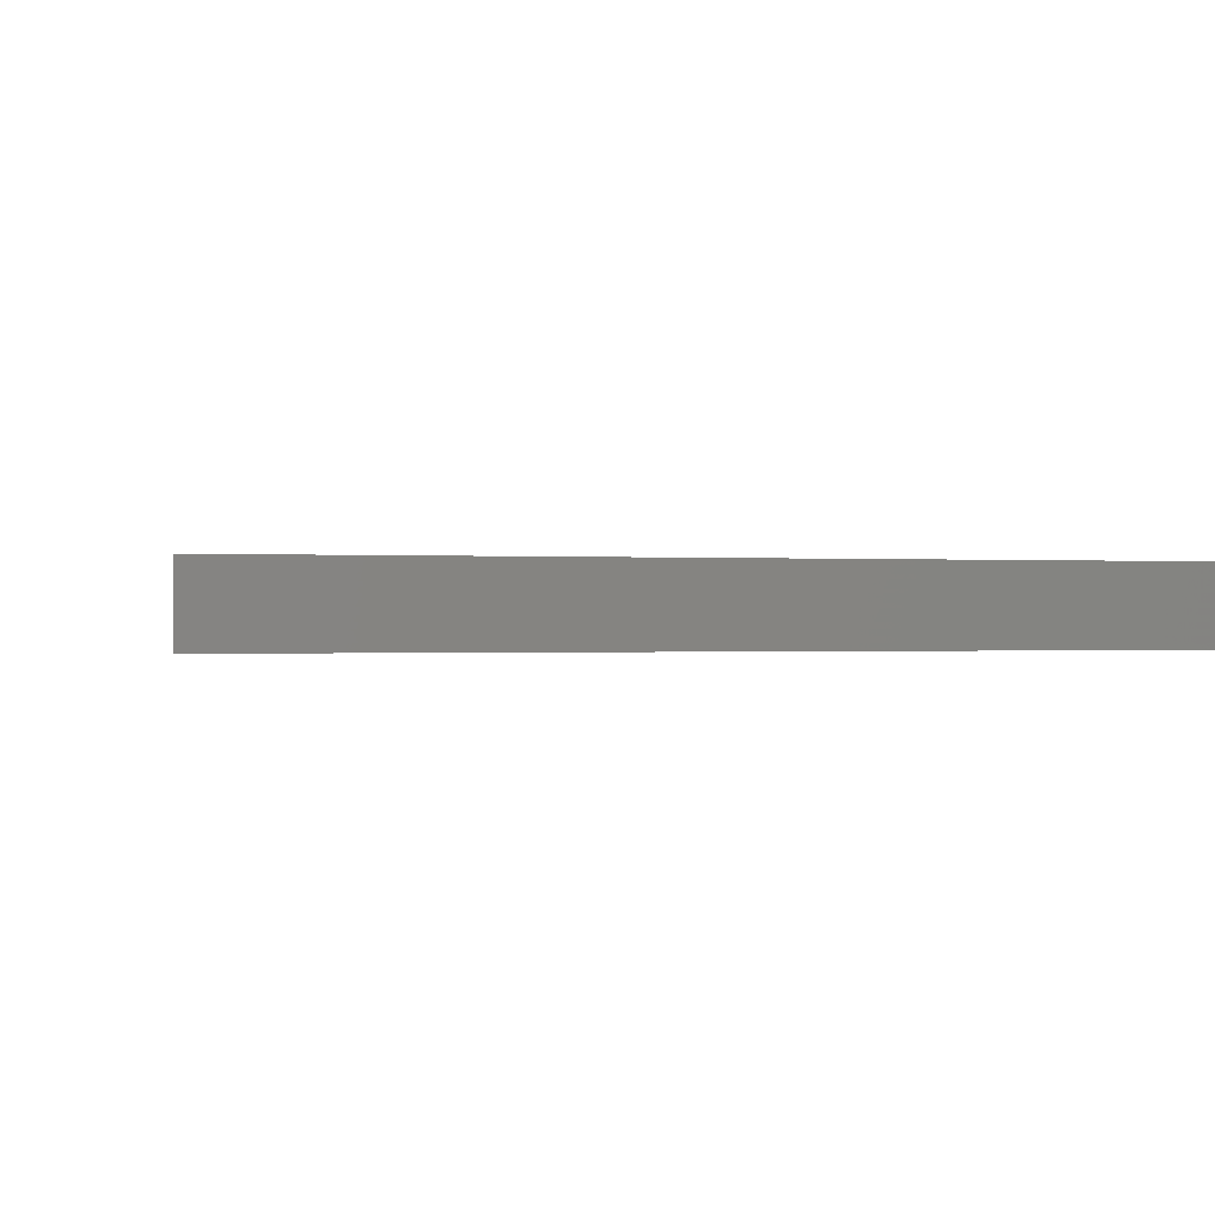
<metadata>
{"format":"stl","ext":"stl","renderer":"f3d","projection":"perspective","resolution":1024,"background":"white","views":[{"elev":-0.3,"azim":73.3,"up":"+Z"}]}
</metadata>
<code>
# stl→obj: 406 verts, 816 faces
v -13.4 13.73 1.769e-07
v -13.47 13.67 2
v -13.4 13.73 2
v -13.47 13.67 1.769e-07
v -15 13.48 1.769e-07
v -15.1 13.52 2
v -15 13.48 2
v -15.1 13.52 1.769e-07
v -15.86 14.29 2
v -15.9 14.38 1.769e-07
v -15.9 14.38 2
v -15.86 14.29 1.769e-07
v -12.82 14.97 1.769e-07
v -12.82 15.07 2
v -12.82 15.07 1.769e-07
v -12.82 14.97 2
v -15.1 16.42 1.769e-07
v -15 16.46 2
v -15.1 16.42 2
v -15 16.46 1.769e-07
v -12.93 14.38 1.769e-07
v -12.89 14.47 2
v -12.89 14.47 1.769e-07
v -12.93 14.38 2
v -13.06 14.11 1.769e-07
v -13.01 14.2 2
v -13.01 14.2 1.769e-07
v -13.06 14.11 2
v -13.83 13.48 1.769e-07
v -13.92 13.45 2
v -13.83 13.48 2
v -13.92 13.45 1.769e-07
v -14.21 13.38 1.769e-07
v -14.31 13.37 2
v -14.21 13.38 2
v -14.31 13.37 1.769e-07
v -15.58 13.87 2
v -15.65 13.95 1.769e-07
v -15.65 13.95 2
v -15.58 13.87 1.769e-07
v -14.72 13.4 1.769e-07
v -14.81 13.42 2
v -14.72 13.4 2
v -14.81 13.42 1.769e-07
v -12.89 15.46 1.769e-07
v -12.93 15.56 2
v -12.93 15.56 1.769e-07
v -12.89 15.46 2
v -15.58 16.06 2
v -15.51 16.13 1.769e-07
v -15.51 16.13 2
v -15.58 16.06 1.769e-07
v -12.83 14.77 1.769e-07
v -12.82 14.87 2
v -12.82 14.87 1.769e-07
v -12.83 14.77 2
v -12.87 14.57 1.769e-07
v -12.84 14.67 2
v -12.84 14.67 1.769e-07
v -12.87 14.57 2
v -13.25 13.87 1.769e-07
v -13.18 13.95 2
v -13.18 13.95 1.769e-07
v -13.25 13.87 2
v -13.12 14.03 2
v -13.12 14.03 1.769e-07
v -13.56 13.62 1.769e-07
v -13.64 13.57 2
v -13.56 13.62 2
v -13.64 13.57 1.769e-07
v -14.42 13.37 1.769e-07
v -14.52 13.37 2
v -14.42 13.37 2
v -14.52 13.37 1.769e-07
v -13.73 13.52 2
v -13.73 13.52 1.769e-07
v -14.02 13.42 2
v -14.02 13.42 1.769e-07
v -14.12 13.4 1.769e-07
v -14.12 13.4 2
v -16.01 14.87 2
v -16.02 14.97 1.769e-07
v -16.02 14.97 2
v -16.01 14.87 1.769e-07
v -16 14.77 2
v -16 14.77 1.769e-07
v -15.97 14.57 2
v -15.99 14.67 1.769e-07
v -15.99 14.67 2
v -15.97 14.57 1.769e-07
v -15.77 14.11 2
v -15.82 14.2 1.769e-07
v -15.82 14.2 2
v -15.77 14.11 1.769e-07
v -15.71 14.03 2
v -15.71 14.03 1.769e-07
v -14.62 13.38 2
v -14.62 13.38 1.769e-07
v -15.27 13.62 1.769e-07
v -15.36 13.67 2
v -15.27 13.62 2
v -15.36 13.67 1.769e-07
v -15.44 13.73 2
v -15.44 13.73 1.769e-07
v -15.19 13.57 1.769e-07
v -15.19 13.57 2
v -14.42 16.57 1.769e-07
v -14.31 16.56 2
v -14.42 16.57 2
v -14.31 16.56 1.769e-07
v -12.87 15.37 1.769e-07
v -12.87 15.37 2
v -13.18 15.99 1.769e-07
v -13.25 16.06 2
v -13.25 16.06 1.769e-07
v -13.18 15.99 2
v -13.47 16.26 1.769e-07
v -13.4 16.2 2
v -13.47 16.26 2
v -13.4 16.2 1.769e-07
v -13.73 16.42 1.769e-07
v -13.64 16.37 2
v -13.73 16.42 2
v -13.64 16.37 1.769e-07
v -15.27 16.32 1.769e-07
v -15.19 16.37 2
v -15.27 16.32 2
v -15.19 16.37 1.769e-07
v -15.99 15.27 2
v -15.97 15.37 1.769e-07
v -15.97 15.37 2
v -15.99 15.27 1.769e-07
v -15.94 15.46 2
v -15.9 15.56 1.769e-07
v -15.9 15.56 2
v -15.94 15.46 1.769e-07
v -16 15.17 2
v -16 15.17 1.769e-07
v -16.01 15.07 1.769e-07
v -16.01 15.07 2
v -12.97 14.29 2
v -12.97 14.29 1.769e-07
v -13.32 13.8 1.769e-07
v -13.32 13.8 2
v -15.94 14.47 2
v -15.94 14.47 1.769e-07
v -14.91 13.45 2
v -14.91 13.45 1.769e-07
v -15.51 13.8 2
v -15.51 13.8 1.769e-07
v -12.83 15.17 2
v -12.83 15.17 1.769e-07
v -13.06 15.83 1.769e-07
v -13.12 15.91 2
v -13.12 15.91 1.769e-07
v -13.06 15.83 2
v -14.21 16.56 2
v -14.21 16.56 1.769e-07
v -14.02 16.52 1.769e-07
v -13.92 16.49 2
v -14.02 16.52 2
v -13.92 16.49 1.769e-07
v -13.83 16.46 2
v -13.83 16.46 1.769e-07
v -14.12 16.54 1.769e-07
v -14.12 16.54 2
v -13.32 16.13 2
v -13.32 16.13 1.769e-07
v -13.56 16.32 2
v -13.56 16.32 1.769e-07
v -14.91 16.49 2
v -14.91 16.49 1.769e-07
v -14.52 16.56 1.769e-07
v -14.52 16.56 2
v -14.72 16.54 1.769e-07
v -14.62 16.56 2
v -14.72 16.54 2
v -14.62 16.56 1.769e-07
v -14.81 16.52 1.769e-07
v -14.81 16.52 2
v -15.44 16.2 1.769e-07
v -15.36 16.26 2
v -15.44 16.2 2
v -15.36 16.26 1.769e-07
v -15.86 15.65 1.769e-07
v -15.86 15.65 2
v -15.82 15.74 2
v -15.77 15.83 1.769e-07
v -15.77 15.83 2
v -15.82 15.74 1.769e-07
v -15.71 15.91 1.769e-07
v -15.71 15.91 2
v -15.65 15.99 2
v -15.65 15.99 1.769e-07
v -12.84 15.27 1.769e-07
v -12.84 15.27 2
v -12.97 15.65 1.769e-07
v -13.01 15.74 2
v -13.01 15.74 1.769e-07
v -12.97 15.65 2
v -13.01 8.21 1.769e-07
v -12.97 8.299 2
v -12.97 8.299 1.769e-07
v -13.01 8.21 2
v -13.73 7.533 1.769e-07
v -13.83 7.493 2
v -13.73 7.533 2
v -13.83 7.493 1.769e-07
v -14.91 7.459 1.769e-07
v -15 7.493 2
v -14.91 7.459 2
v -15 7.493 1.769e-07
v -15.86 8.299 2
v -15.9 8.392 1.769e-07
v -15.9 8.392 2
v -15.86 8.299 1.769e-07
v -12.82 8.981 1.769e-07
v -12.82 9.081 2
v -12.82 9.081 1.769e-07
v -12.82 8.981 2
v -13.47 7.686 1.769e-07
v -13.56 7.63 2
v -13.47 7.686 2
v -13.56 7.63 1.769e-07
v -15.51 7.814 2
v -15.58 7.885 1.769e-07
v -15.58 7.885 2
v -15.51 7.814 1.769e-07
v -14.62 7.393 1.769e-07
v -14.72 7.409 2
v -14.62 7.393 2
v -14.72 7.409 1.769e-07
v -13.64 10.38 1.769e-07
v -13.56 10.33 2
v -13.64 10.38 2
v -13.56 10.33 1.769e-07
v -15.51 10.15 1.769e-07
v -15.44 10.21 2
v -15.51 10.15 2
v -15.44 10.21 1.769e-07
v -15.86 9.662 2
v -15.82 9.752 1.769e-07
v -15.82 9.752 2
v -15.86 9.662 1.769e-07
v -12.93 8.392 1.769e-07
v -12.89 8.486 2
v -12.89 8.486 1.769e-07
v -12.93 8.392 2
v -13.12 8.04 1.769e-07
v -13.06 8.123 2
v -13.06 8.123 1.769e-07
v -13.12 8.04 2
v -13.25 7.885 1.769e-07
v -13.18 7.961 2
v -13.18 7.961 1.769e-07
v -13.25 7.885 2
v -14.31 7.384 1.769e-07
v -14.42 7.381 2
v -14.31 7.384 2
v -14.42 7.381 1.769e-07
v -13.92 7.459 2
v -13.92 7.459 1.769e-07
v -14.02 7.431 1.769e-07
v -14.12 7.409 2
v -14.02 7.431 2
v -14.12 7.409 1.769e-07
v -13.64 7.579 2
v -13.64 7.579 1.769e-07
v -13.32 7.814 1.769e-07
v -13.4 7.748 2
v -13.32 7.814 2
v -13.4 7.748 1.769e-07
v -16.01 8.88 2
v -16.02 8.981 1.769e-07
v -16.02 8.981 2
v -16.01 8.88 1.769e-07
v -15.97 8.583 2
v -15.99 8.681 1.769e-07
v -15.99 8.681 2
v -15.97 8.583 1.769e-07
v -15.77 8.123 2
v -15.82 8.21 1.769e-07
v -15.82 8.21 2
v -15.77 8.123 1.769e-07
v -15.71 8.04 2
v -15.71 8.04 1.769e-07
v -14.81 7.431 2
v -14.81 7.431 1.769e-07
v -14.52 7.384 2
v -14.52 7.384 1.769e-07
v -15.19 7.579 1.769e-07
v -15.27 7.63 2
v -15.19 7.579 2
v -15.27 7.63 1.769e-07
v -15.1 7.533 1.769e-07
v -15.1 7.533 2
v -15.44 7.748 1.769e-07
v -15.44 7.748 2
v -12.82 8.88 1.769e-07
v -12.82 8.88 2
v -12.87 9.379 1.769e-07
v -12.89 9.475 2
v -12.89 9.475 1.769e-07
v -12.87 9.379 2
v -15.99 9.281 2
v -15.97 9.379 1.769e-07
v -15.97 9.379 2
v -15.99 9.281 1.769e-07
v -15.71 9.921 2
v -15.65 10 1.769e-07
v -15.65 10 2
v -15.71 9.921 1.769e-07
v -14.31 10.58 1.769e-07
v -14.21 10.57 2
v -14.31 10.58 2
v -14.21 10.57 1.769e-07
v -12.84 8.681 1.769e-07
v -12.83 8.78 2
v -12.83 8.78 1.769e-07
v -12.84 8.681 2
v -12.87 8.583 1.769e-07
v -12.87 8.583 2
v -14.21 7.393 2
v -14.21 7.393 1.769e-07
v -15.94 8.486 2
v -15.94 8.486 1.769e-07
v -16 8.78 1.769e-07
v -16 8.78 2
v -15.65 7.961 1.769e-07
v -15.65 7.961 2
v -15.36 7.686 1.769e-07
v -15.36 7.686 2
v -12.83 9.181 2
v -12.83 9.181 1.769e-07
v -12.84 9.281 2
v -12.84 9.281 1.769e-07
v -12.93 9.57 2
v -12.93 9.57 1.769e-07
v -13.12 9.921 1.769e-07
v -13.18 10 2
v -13.18 10 1.769e-07
v -13.12 9.921 2
v -13.01 9.752 1.769e-07
v -13.06 9.838 2
v -13.06 9.838 1.769e-07
v -13.01 9.752 2
v -14.52 10.58 1.769e-07
v -14.42 10.58 2
v -14.52 10.58 2
v -14.42 10.58 1.769e-07
v -14.62 10.57 1.769e-07
v -14.62 10.57 2
v -16.01 9.081 1.769e-07
v -16.01 9.081 2
v -16 9.181 1.769e-07
v -16 9.181 2
v -15.58 10.08 1.769e-07
v -15.58 10.08 2
v -14.02 10.53 1.769e-07
v -13.92 10.5 2
v -14.02 10.53 2
v -13.92 10.5 1.769e-07
v -13.83 10.47 1.769e-07
v -13.73 10.43 2
v -13.83 10.47 2
v -13.73 10.43 1.769e-07
v -12.97 9.662 1.769e-07
v -12.97 9.662 2
v -13.47 10.28 1.769e-07
v -13.4 10.21 2
v -13.47 10.28 2
v -13.4 10.21 1.769e-07
v -14.91 10.5 1.769e-07
v -14.81 10.53 2
v -14.91 10.5 2
v -14.81 10.53 1.769e-07
v -14.72 10.55 1.769e-07
v -14.72 10.55 2
v -15.9 9.57 2
v -15.9 9.57 1.769e-07
v -15.94 9.475 2
v -15.94 9.475 1.769e-07
v -15.77 9.838 2
v -15.77 9.838 1.769e-07
v -13.25 10.08 1.769e-07
v -13.32 10.15 2
v -13.32 10.15 1.769e-07
v -13.25 10.08 2
v -15.36 10.28 1.769e-07
v -15.27 10.33 2
v -15.36 10.28 2
v -15.27 10.33 1.769e-07
v -15 10.47 1.769e-07
v -15 10.47 2
v -15.19 10.38 1.769e-07
v -15.1 10.43 2
v -15.19 10.38 2
v -15.1 10.43 1.769e-07
v -14.12 10.55 1.769e-07
v -14.12 10.55 2
v -2.9 17.95 1.769e-07
v -25.73 17.95 1.769e-07
v -2.9 -7.007 1.769e-07
v -2.9 -7.007 2
v -2.9 17.95 2
v -25.73 17.95 2
f 1 2 3
f 2 1 4
f 5 6 7
f 6 5 8
f 9 10 11
f 10 9 12
f 13 14 15
f 14 13 16
f 17 18 19
f 18 17 20
f 21 22 23
f 22 21 24
f 25 26 27
f 26 25 28
f 29 30 31
f 30 29 32
f 33 34 35
f 34 33 36
f 37 38 39
f 38 37 40
f 41 42 43
f 42 41 44
f 45 46 47
f 46 45 48
f 49 50 51
f 50 49 52
f 53 54 55
f 54 53 56
f 57 58 59
f 58 57 60
f 61 62 63
f 62 61 64
f 63 65 66
f 65 63 62
f 67 68 69
f 68 67 70
f 71 72 73
f 72 71 74
f 70 75 68
f 75 70 76
f 32 77 30
f 77 32 78
f 79 35 80
f 35 79 33
f 81 82 83
f 82 81 84
f 85 84 81
f 84 85 86
f 87 88 89
f 88 87 90
f 91 92 93
f 92 91 94
f 95 94 91
f 94 95 96
f 74 97 72
f 97 74 98
f 99 100 101
f 100 99 102
f 102 103 100
f 103 102 104
f 105 101 106
f 101 105 99
f 55 16 13
f 16 55 54
f 107 108 109
f 108 107 110
f 111 48 45
f 48 111 112
f 113 114 115
f 114 113 116
f 117 118 119
f 118 117 120
f 121 122 123
f 122 121 124
f 125 126 127
f 126 125 128
f 129 130 131
f 130 129 132
f 133 134 135
f 134 133 136
f 137 132 129
f 132 137 138
f 83 139 140
f 139 83 82
f 59 56 53
f 56 59 58
f 27 141 142
f 141 27 26
f 142 24 21
f 24 142 141
f 23 60 57
f 60 23 22
f 143 64 61
f 64 143 144
f 143 3 144
f 3 143 1
f 4 69 2
f 69 4 67
f 76 31 75
f 31 76 29
f 36 73 34
f 73 36 71
f 78 80 77
f 80 78 79
f 145 90 87
f 90 145 146
f 11 146 145
f 146 11 10
f 89 86 85
f 86 89 88
f 93 12 9
f 12 93 92
f 44 147 42
f 147 44 148
f 148 7 147
f 7 148 5
f 98 43 97
f 43 98 41
f 8 106 6
f 106 8 105
f 104 149 103
f 149 104 150
f 149 40 37
f 40 149 150
f 15 151 152
f 151 15 14
f 153 154 155
f 154 153 156
f 110 157 108
f 157 110 158
f 159 160 161
f 160 159 162
f 162 163 160
f 163 162 164
f 165 161 166
f 161 165 159
f 120 167 118
f 167 120 168
f 124 169 122
f 169 124 170
f 170 119 169
f 119 170 117
f 20 171 18
f 171 20 172
f 173 109 174
f 109 173 107
f 175 176 177
f 176 175 178
f 178 174 176
f 174 178 173
f 179 177 180
f 177 179 175
f 128 19 126
f 19 128 17
f 181 182 183
f 182 181 184
f 184 127 182
f 127 184 125
f 131 136 133
f 136 131 130
f 140 138 137
f 138 140 139
f 135 185 186
f 185 135 134
f 187 188 189
f 188 187 190
f 186 190 187
f 190 186 185
f 189 191 192
f 191 189 188
f 193 52 49
f 52 193 194
f 192 194 193
f 194 192 191
f 66 28 25
f 28 66 65
f 39 96 95
f 96 39 38
f 195 112 111
f 112 195 196
f 152 196 195
f 196 152 151
f 155 116 113
f 116 155 154
f 158 166 157
f 166 158 165
f 164 123 163
f 123 164 121
f 115 167 168
f 167 115 114
f 172 180 171
f 180 172 179
f 50 183 51
f 183 50 181
f 197 198 199
f 198 197 200
f 199 156 153
f 156 199 198
f 47 200 197
f 200 47 46
f 201 202 203
f 202 201 204
f 205 206 207
f 206 205 208
f 209 210 211
f 210 209 212
f 213 214 215
f 214 213 216
f 217 218 219
f 218 217 220
f 221 222 223
f 222 221 224
f 225 226 227
f 226 225 228
f 229 230 231
f 230 229 232
f 233 234 235
f 234 233 236
f 237 238 239
f 238 237 240
f 241 242 243
f 242 241 244
f 245 246 247
f 246 245 248
f 249 250 251
f 250 249 252
f 253 254 255
f 254 253 256
f 257 258 259
f 258 257 260
f 208 261 206
f 261 208 262
f 263 264 265
f 264 263 266
f 224 267 222
f 267 224 268
f 269 270 271
f 270 269 272
f 273 274 275
f 274 273 276
f 277 278 279
f 278 277 280
f 281 282 283
f 282 281 284
f 285 284 281
f 284 285 286
f 232 287 230
f 287 232 288
f 260 289 258
f 289 260 290
f 291 292 293
f 292 291 294
f 295 293 296
f 293 295 291
f 297 225 298
f 225 297 228
f 299 220 217
f 220 299 300
f 301 302 303
f 302 301 304
f 305 306 307
f 306 305 308
f 309 310 311
f 310 309 312
f 313 314 315
f 314 313 316
f 317 318 319
f 318 317 320
f 203 248 245
f 248 203 202
f 321 320 317
f 320 321 322
f 269 256 253
f 256 269 271
f 251 204 201
f 204 251 250
f 255 252 249
f 252 255 254
f 266 323 264
f 323 266 324
f 324 259 323
f 259 324 257
f 262 265 261
f 265 262 263
f 268 207 267
f 207 268 205
f 272 223 270
f 223 272 221
f 325 280 277
f 280 325 326
f 215 326 325
f 326 215 214
f 279 327 328
f 327 279 278
f 328 276 273
f 276 328 327
f 283 216 213
f 216 283 282
f 227 329 330
f 329 227 226
f 288 211 287
f 211 288 209
f 212 296 210
f 296 212 295
f 331 298 332
f 298 331 297
f 294 332 292
f 332 294 331
f 219 333 334
f 333 219 218
f 334 335 336
f 335 334 333
f 303 337 338
f 337 303 302
f 339 340 341
f 340 339 342
f 343 344 345
f 344 343 346
f 347 348 349
f 348 347 350
f 351 349 352
f 349 351 347
f 275 353 354
f 353 275 274
f 354 355 356
f 355 354 353
f 311 357 358
f 357 311 310
f 359 360 361
f 360 359 362
f 363 364 365
f 364 363 366
f 366 235 364
f 235 366 233
f 247 322 321
f 322 247 246
f 319 300 299
f 300 319 318
f 330 286 285
f 286 330 329
f 290 231 289
f 231 290 229
f 336 304 301
f 304 336 335
f 367 346 343
f 346 367 368
f 338 368 367
f 368 338 337
f 369 370 371
f 370 369 372
f 373 374 375
f 374 373 376
f 377 352 378
f 352 377 351
f 356 308 305
f 308 356 355
f 379 244 241
f 244 379 380
f 381 380 379
f 380 381 382
f 383 312 309
f 312 383 384
f 243 384 383
f 384 243 242
f 358 237 239
f 237 358 357
f 362 365 360
f 365 362 363
f 385 386 387
f 386 385 388
f 372 386 370
f 386 372 387
f 345 342 339
f 342 345 344
f 350 315 348
f 315 350 313
f 389 390 391
f 390 389 392
f 393 375 394
f 375 393 373
f 395 396 397
f 396 395 398
f 376 378 374
f 378 376 377
f 307 382 381
f 382 307 306
f 399 361 400
f 361 399 359
f 316 400 314
f 400 316 399
f 341 388 385
f 388 341 340
f 236 371 234
f 371 236 369
f 240 391 238
f 391 240 389
f 392 397 390
f 397 392 395
f 398 394 396
f 394 398 393
f 334 401 219
f 401 55 13
f 336 401 334
f 401 53 55
f 301 401 336
f 401 59 53
f 303 401 301
f 401 57 59
f 338 401 303
f 401 23 57
f 21 401 338
f 401 21 23
f 367 21 338
f 367 142 21
f 343 142 367
f 343 27 142
f 345 27 343
f 345 25 27
f 339 25 345
f 339 66 25
f 341 66 339
f 341 63 66
f 385 63 341
f 385 61 63
f 387 61 385
f 387 143 61
f 372 143 387
f 372 1 143
f 369 1 372
f 369 4 1
f 236 4 369
f 236 67 4
f 233 67 236
f 233 70 67
f 366 70 233
f 366 76 70
f 363 76 366
f 363 29 76
f 362 29 363
f 362 32 29
f 359 32 362
f 359 78 32
f 399 78 359
f 399 79 78
f 316 79 399
f 316 33 79
f 313 33 316
f 313 36 33
f 350 36 313
f 350 71 36
f 347 71 350
f 347 74 71
f 351 74 347
f 351 98 74
f 377 98 351
f 377 41 98
f 376 41 377
f 376 44 41
f 373 44 376
f 373 148 44
f 393 148 373
f 393 5 148
f 398 5 393
f 398 8 5
f 395 8 398
f 395 105 8
f 392 105 395
f 392 99 105
f 389 99 392
f 389 102 99
f 240 102 389
f 240 104 102
f 237 104 240
f 237 150 104
f 357 150 237
f 357 40 150
f 310 40 357
f 310 38 40
f 312 38 310
f 312 96 38
f 384 96 312
f 384 94 96
f 242 94 384
f 242 92 94
f 244 92 242
f 244 12 92
f 380 12 244
f 380 10 12
f 402 380 382
f 380 402 10
f 402 382 306
f 10 402 146
f 402 306 308
f 146 402 90
f 402 308 355
f 90 402 88
f 402 355 353
f 88 402 86
f 402 353 274
f 86 402 84
f 321 401 403
f 401 299 217
f 401 319 299
f 401 317 319
f 401 321 317
f 403 247 321
f 403 245 247
f 403 203 245
f 403 201 203
f 403 251 201
f 403 249 251
f 403 255 249
f 403 253 255
f 403 269 253
f 403 272 269
f 403 221 272
f 403 224 221
f 403 268 224
f 403 205 268
f 403 208 205
f 403 262 208
f 403 263 262
f 403 266 263
f 403 324 266
f 403 257 324
f 403 260 257
f 403 290 260
f 403 229 290
f 403 232 229
f 403 288 232
f 403 209 288
f 403 212 209
f 403 295 212
f 403 291 295
f 403 294 291
f 403 331 294
f 403 297 331
f 403 228 297
f 403 226 228
f 402 226 403
f 84 402 82
f 276 402 274
f 327 402 276
f 278 402 327
f 280 402 278
f 326 402 280
f 214 402 326
f 216 402 214
f 282 402 216
f 284 402 282
f 286 402 284
f 329 402 286
f 226 402 329
f 219 401 217
f 15 401 13
f 152 401 15
f 195 401 152
f 111 401 195
f 45 401 111
f 47 401 45
f 197 401 47
f 199 401 197
f 153 401 199
f 155 401 153
f 113 401 155
f 115 401 113
f 168 401 115
f 120 401 168
f 117 401 120
f 170 401 117
f 124 401 170
f 121 401 124
f 164 401 121
f 162 401 164
f 159 401 162
f 165 401 159
f 158 401 165
f 110 401 158
f 107 401 110
f 402 107 173
f 402 173 178
f 107 402 401
f 175 402 178
f 179 402 175
f 172 402 179
f 20 402 172
f 17 402 20
f 128 402 17
f 125 402 128
f 184 402 125
f 181 402 184
f 50 402 181
f 52 402 50
f 194 402 52
f 191 402 194
f 188 402 191
f 190 402 188
f 185 402 190
f 134 402 185
f 136 402 134
f 130 402 136
f 132 402 130
f 138 402 132
f 139 402 138
f 402 139 82
f 404 401 405
f 401 404 403
f 56 405 54
f 405 218 220
f 58 405 56
f 405 333 218
f 60 405 58
f 405 335 333
f 22 405 60
f 405 304 335
f 24 405 22
f 405 302 304
f 337 405 24
f 405 337 302
f 141 337 24
f 141 368 337
f 26 368 141
f 26 346 368
f 28 346 26
f 28 344 346
f 65 344 28
f 65 342 344
f 62 342 65
f 62 340 342
f 64 340 62
f 64 388 340
f 144 388 64
f 144 386 388
f 3 386 144
f 3 370 386
f 2 370 3
f 2 371 370
f 69 371 2
f 69 234 371
f 68 234 69
f 68 235 234
f 75 235 68
f 75 364 235
f 31 364 75
f 31 365 364
f 30 365 31
f 30 360 365
f 77 360 30
f 77 361 360
f 80 361 77
f 80 400 361
f 35 400 80
f 35 314 400
f 34 314 35
f 34 315 314
f 73 315 34
f 73 348 315
f 72 348 73
f 72 349 348
f 97 349 72
f 97 352 349
f 43 352 97
f 43 378 352
f 42 378 43
f 42 374 378
f 147 374 42
f 147 375 374
f 7 375 147
f 7 394 375
f 6 394 7
f 6 396 394
f 106 396 6
f 106 397 396
f 101 397 106
f 101 390 397
f 100 390 101
f 100 391 390
f 103 391 100
f 103 238 391
f 149 238 103
f 149 239 238
f 37 239 149
f 37 358 239
f 39 358 37
f 39 311 358
f 95 311 39
f 95 309 311
f 91 309 95
f 91 383 309
f 93 383 91
f 93 243 383
f 9 243 93
f 9 241 243
f 11 241 9
f 11 379 241
f 406 11 145
f 11 406 379
f 406 145 87
f 379 406 381
f 406 87 89
f 381 406 307
f 406 89 85
f 307 406 305
f 406 85 81
f 305 406 356
f 406 81 83
f 356 406 354
f 54 405 16
f 405 14 16
f 405 151 14
f 405 196 151
f 405 112 196
f 405 48 112
f 405 46 48
f 405 200 46
f 405 198 200
f 405 156 198
f 405 154 156
f 405 116 154
f 405 114 116
f 405 167 114
f 405 118 167
f 405 119 118
f 405 169 119
f 405 122 169
f 405 123 122
f 405 163 123
f 405 160 163
f 405 161 160
f 405 166 161
f 405 157 166
f 405 108 157
f 405 109 108
f 406 109 405
f 109 406 174
f 354 406 275
f 140 406 83
f 137 406 140
f 129 406 137
f 131 406 129
f 133 406 131
f 135 406 133
f 186 406 135
f 187 406 186
f 189 406 187
f 192 406 189
f 193 406 192
f 49 406 193
f 51 406 49
f 183 406 51
f 182 406 183
f 127 406 182
f 126 406 127
f 19 406 126
f 18 406 19
f 171 406 18
f 180 406 171
f 177 406 180
f 176 406 177
f 174 406 176
f 300 405 220
f 318 405 300
f 320 405 318
f 322 405 320
f 405 322 404
f 246 404 322
f 248 404 246
f 202 404 248
f 204 404 202
f 250 404 204
f 252 404 250
f 254 404 252
f 256 404 254
f 271 404 256
f 270 404 271
f 223 404 270
f 222 404 223
f 267 404 222
f 207 404 267
f 206 404 207
f 261 404 206
f 265 404 261
f 264 404 265
f 323 404 264
f 259 404 323
f 258 404 259
f 289 404 258
f 231 404 289
f 230 404 231
f 287 404 230
f 211 404 287
f 210 404 211
f 296 404 210
f 293 404 296
f 292 404 293
f 332 404 292
f 298 404 332
f 225 404 298
f 227 404 225
f 406 227 330
f 227 406 404
f 285 406 330
f 281 406 285
f 283 406 281
f 213 406 283
f 215 406 213
f 325 406 215
f 277 406 325
f 279 406 277
f 328 406 279
f 273 406 328
f 406 273 275
f 401 406 405
f 406 401 402
f 403 406 402
f 406 403 404

</code>
